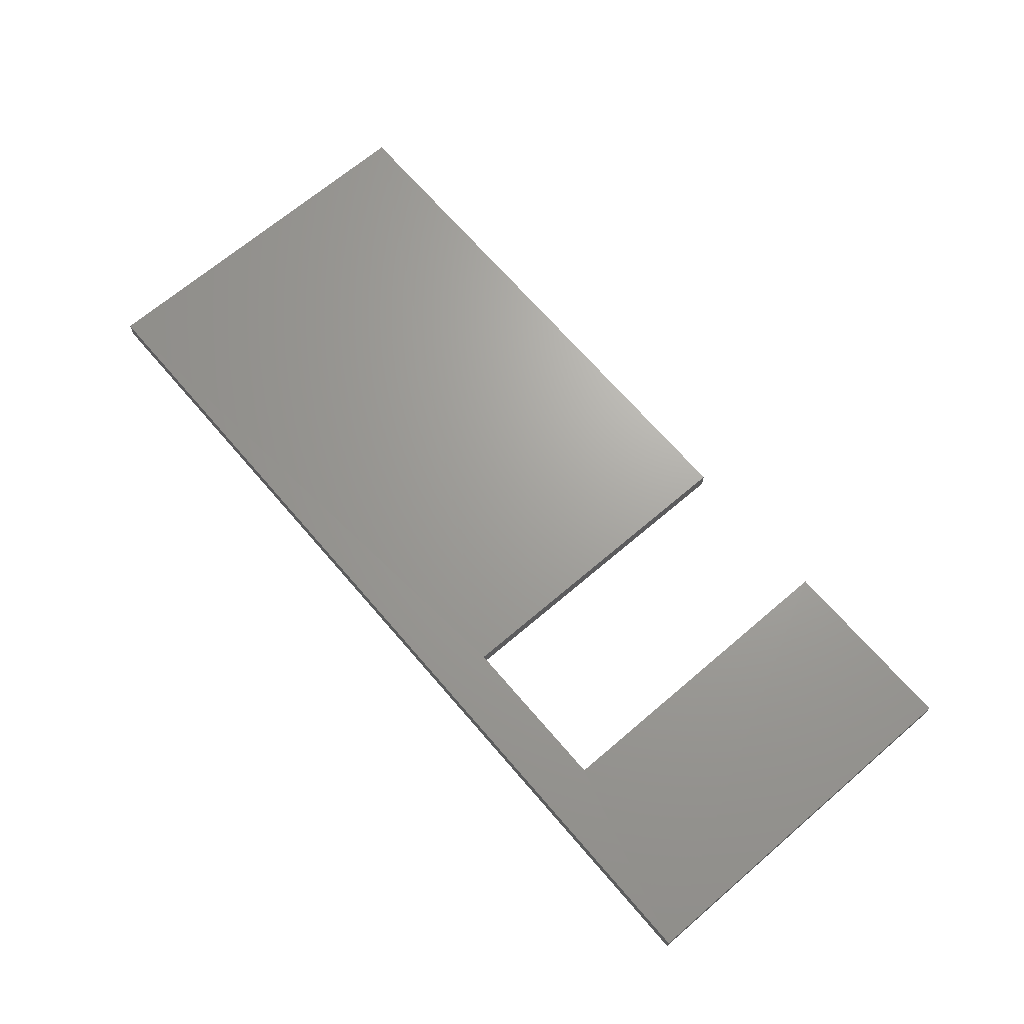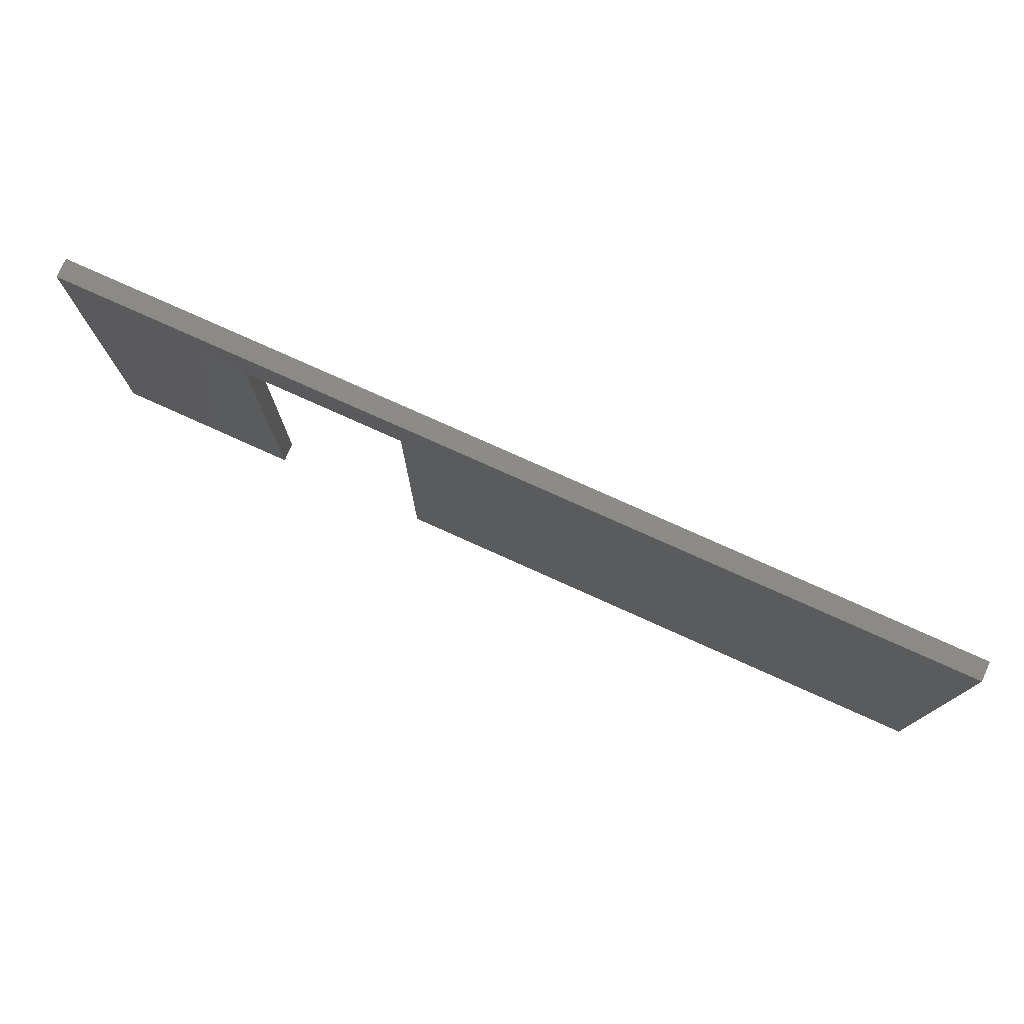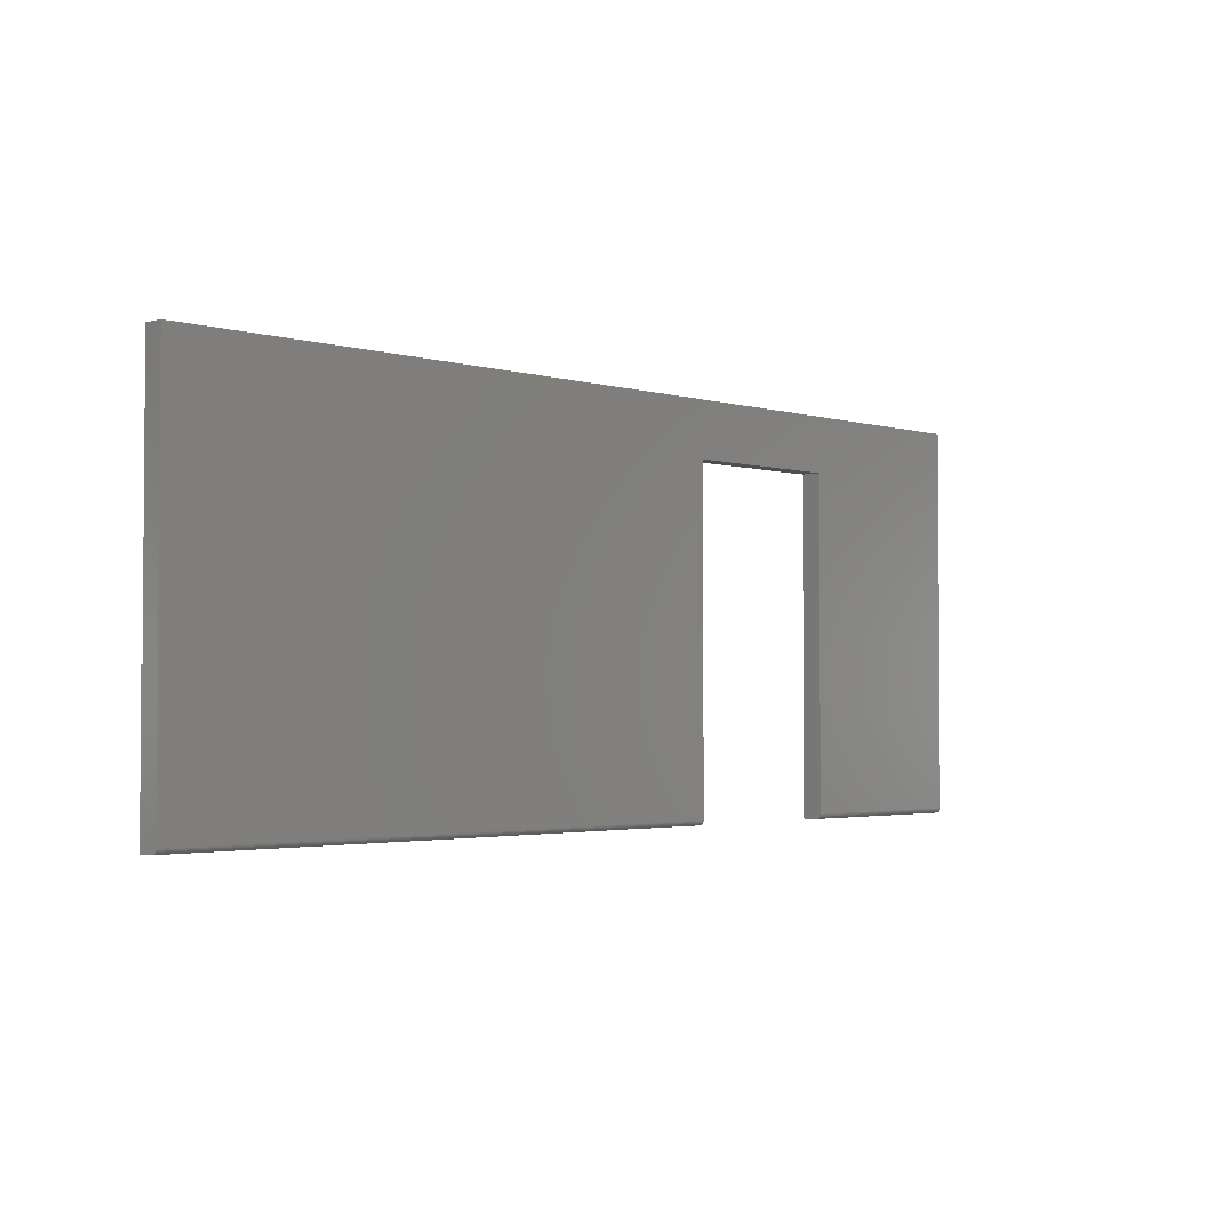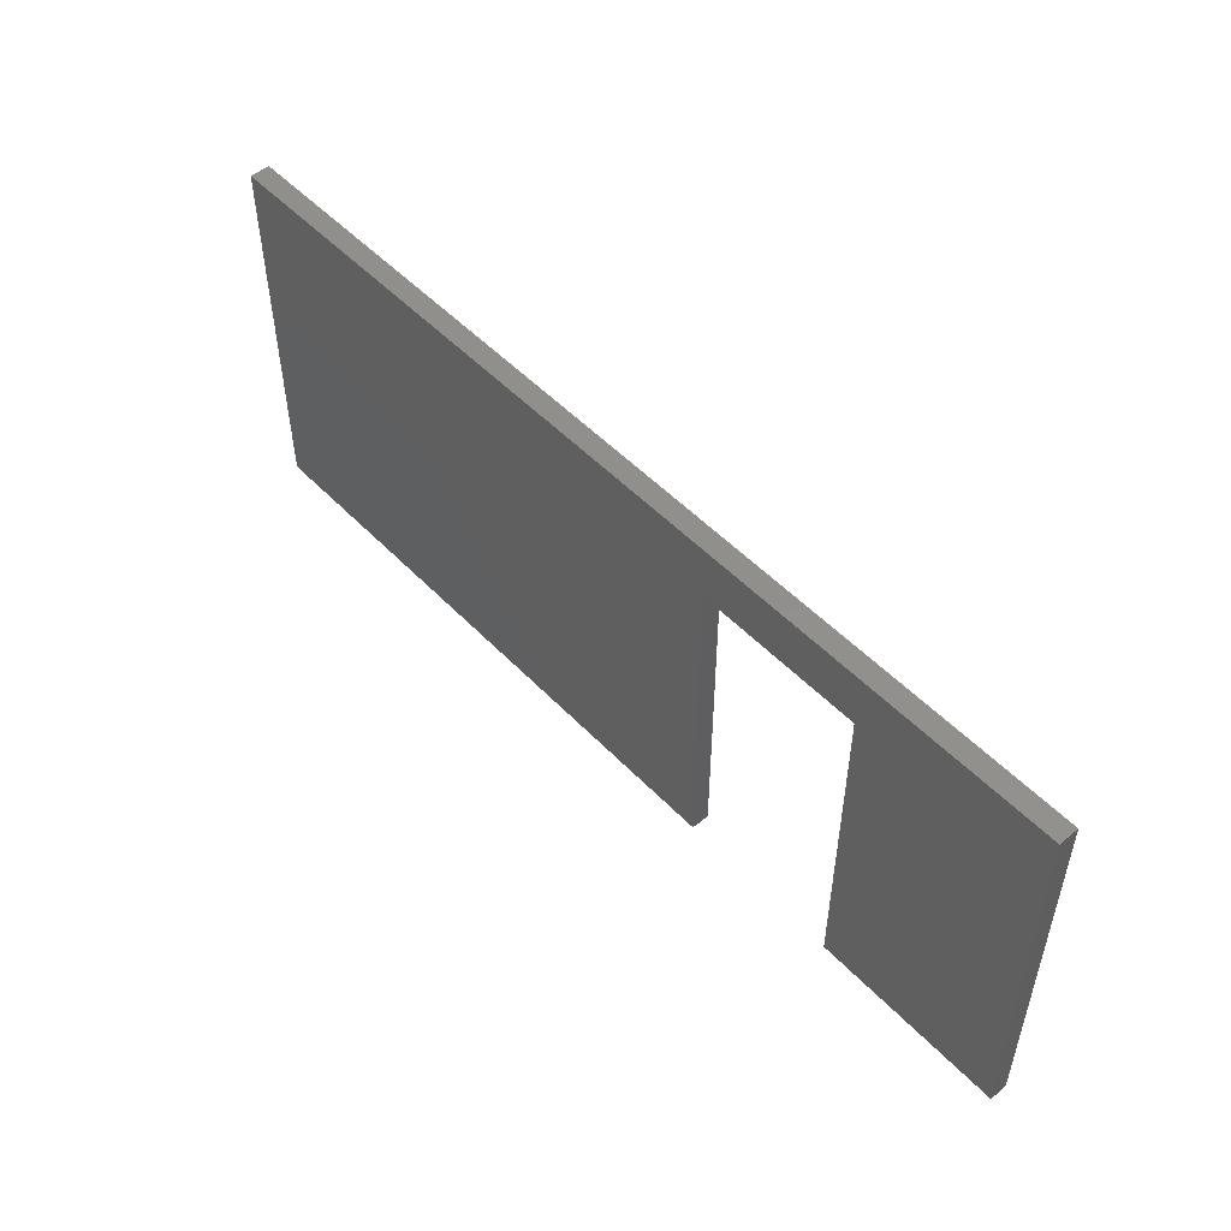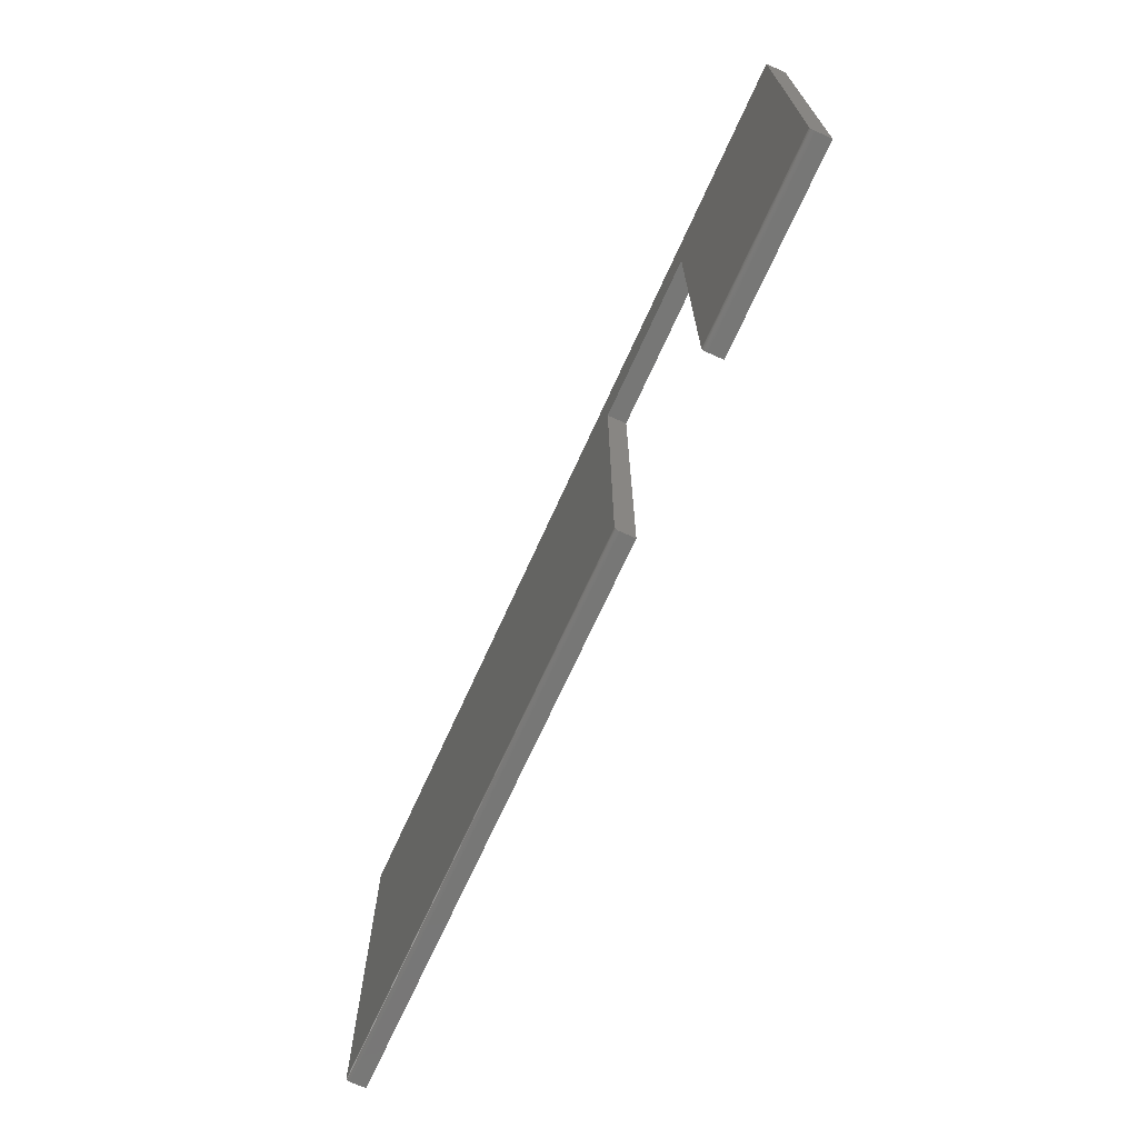
<metadata>
{"format":"stl","ext":"stl","renderer":"f3d","projection":"perspective","resolution":1024,"background":"white","views":[{"elev":68.1,"azim":49.4,"up":"+Y"},{"elev":76.7,"azim":-155.7,"up":"+Z"},{"elev":-2.6,"azim":-46.0,"up":"+Z"},{"elev":51.2,"azim":48.1,"up":"+Z"},{"elev":-69.4,"azim":65.7,"up":"+Z"}]}
</metadata>
<code>
# stl→obj: 48 verts, 92 faces
v 0.4442 -0.01562 0.007812
v 0.4442 -0.01431 0.003472
v 0.4442 -0.01547 0.006288
v 0.4442 -0.01503 0.004823
v 0.4442 -0.01215 0.001317
v 0.4442 0.01595 0
v 0.4442 -0.007812 0
v 0.4442 -0.009337 0.0001501
v 0.4442 -0.0108 0.0005947
v 0.4442 0.01562 0.5234
v 0.4442 -0.01334 0.002288
v 0.4442 -0.01562 0.5234
v 0.1797 -0.01562 0.007812
v 0.1797 0.01562 0.5234
v 0.1797 -0.01562 0.5234
v 0.1797 -0.01547 0.006288
v 0.1797 -0.01503 0.004823
v 0.1797 -0.01431 0.003472
v 0.1797 -0.01334 0.002288
v 0.1797 -0.01215 0.001317
v 0.1797 -0.0108 0.0005947
v 0.1797 -0.009337 0.0001501
v 0.1797 -0.007812 0
v 0.1797 0.01595 0
v 0.75 0.01595 0
v 0.75 0.01595 0.6094
v -0.75 0.01595 0.6094
v -0.75 0.01595 0
v -0.75 -0.01562 0.6094
v -0.75 -0.01562 0.007812
v 0.75 -0.01562 0.6094
v 0.75 -0.01562 0.007812
v 0.75 -0.007812 0
v -0.75 -0.007812 0
v 0.75 -0.009337 0.0001501
v 0.75 -0.0108 0.0005947
v 0.75 -0.01215 0.001317
v 0.75 -0.01334 0.002288
v 0.75 -0.01431 0.003472
v 0.75 -0.01503 0.004823
v 0.75 -0.01547 0.006288
v -0.75 -0.009337 0.0001501
v -0.75 -0.0108 0.0005947
v -0.75 -0.01215 0.001317
v -0.75 -0.01334 0.002288
v -0.75 -0.01431 0.003472
v -0.75 -0.01503 0.004823
v -0.75 -0.01547 0.006288
f 1 2 3
f 2 4 3
f 5 6 7
f 5 7 8
f 5 8 9
f 10 6 5
f 10 5 11
f 10 11 2
f 10 2 1
f 10 1 12
f 13 14 15
f 16 17 18
f 16 18 19
f 16 19 20
f 16 20 21
f 16 21 22
f 16 22 23
f 24 14 13
f 24 13 16
f 24 16 23
f 25 6 26
f 26 6 10
f 26 10 27
f 27 10 14
f 27 14 28
f 28 14 24
f 29 30 13
f 29 13 15
f 29 15 12
f 29 12 31
f 1 32 12
f 12 32 31
f 7 6 33
f 33 6 25
f 34 28 23
f 23 28 24
f 7 33 8
f 8 33 35
f 8 35 9
f 9 35 36
f 9 36 5
f 5 36 37
f 5 37 11
f 11 37 38
f 11 38 2
f 2 38 39
f 2 39 4
f 4 39 40
f 4 40 3
f 3 40 41
f 3 41 1
f 1 41 32
f 34 23 42
f 42 23 22
f 42 22 43
f 43 22 21
f 43 21 44
f 44 21 20
f 44 20 45
f 45 20 19
f 45 19 46
f 46 19 18
f 46 18 47
f 47 18 17
f 47 17 48
f 48 17 16
f 48 16 30
f 30 16 13
f 10 12 14
f 14 12 15
f 30 46 48
f 46 47 48
f 44 28 34
f 44 34 42
f 44 42 43
f 27 28 44
f 27 44 45
f 27 45 46
f 27 46 30
f 27 30 29
f 32 41 39
f 39 41 40
f 26 31 32
f 26 32 39
f 26 39 38
f 26 38 37
f 26 37 36
f 26 36 35
f 26 35 33
f 26 33 25
f 29 31 27
f 27 31 26

</code>
